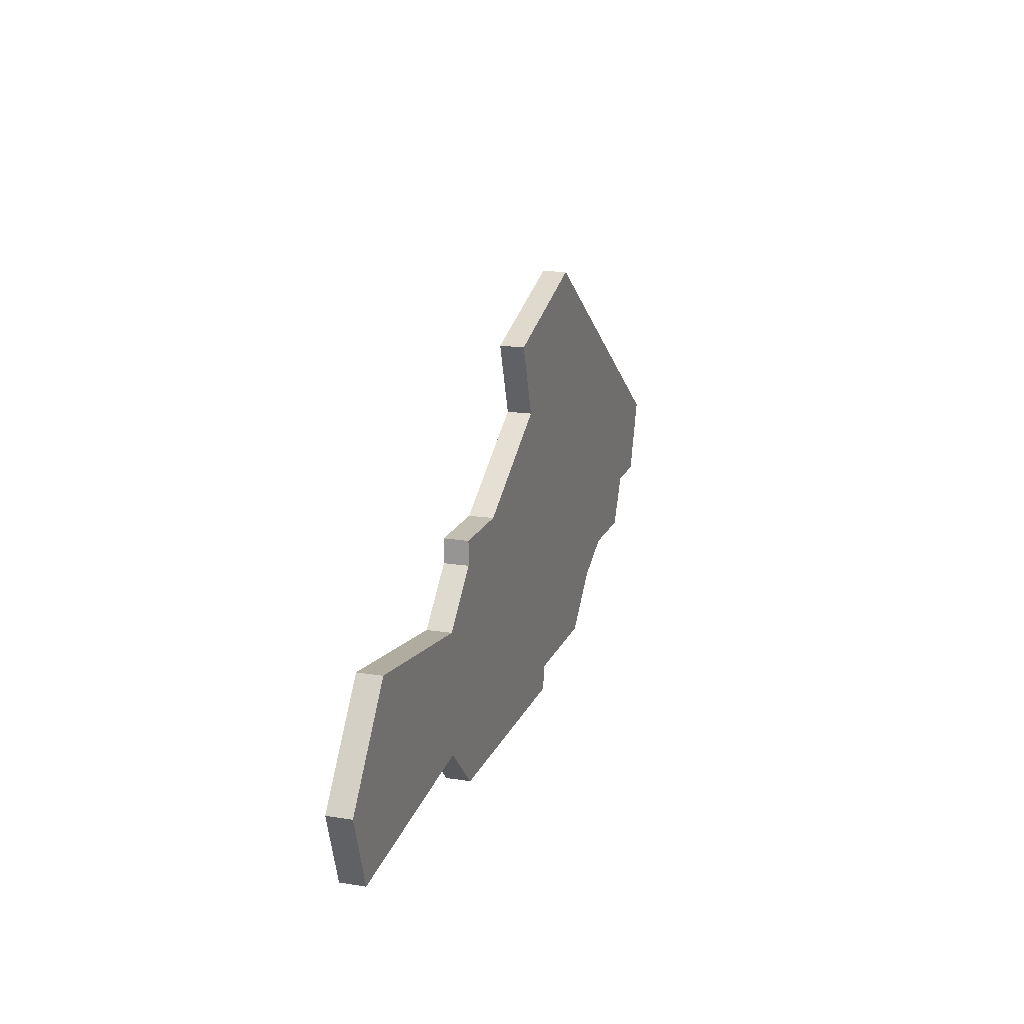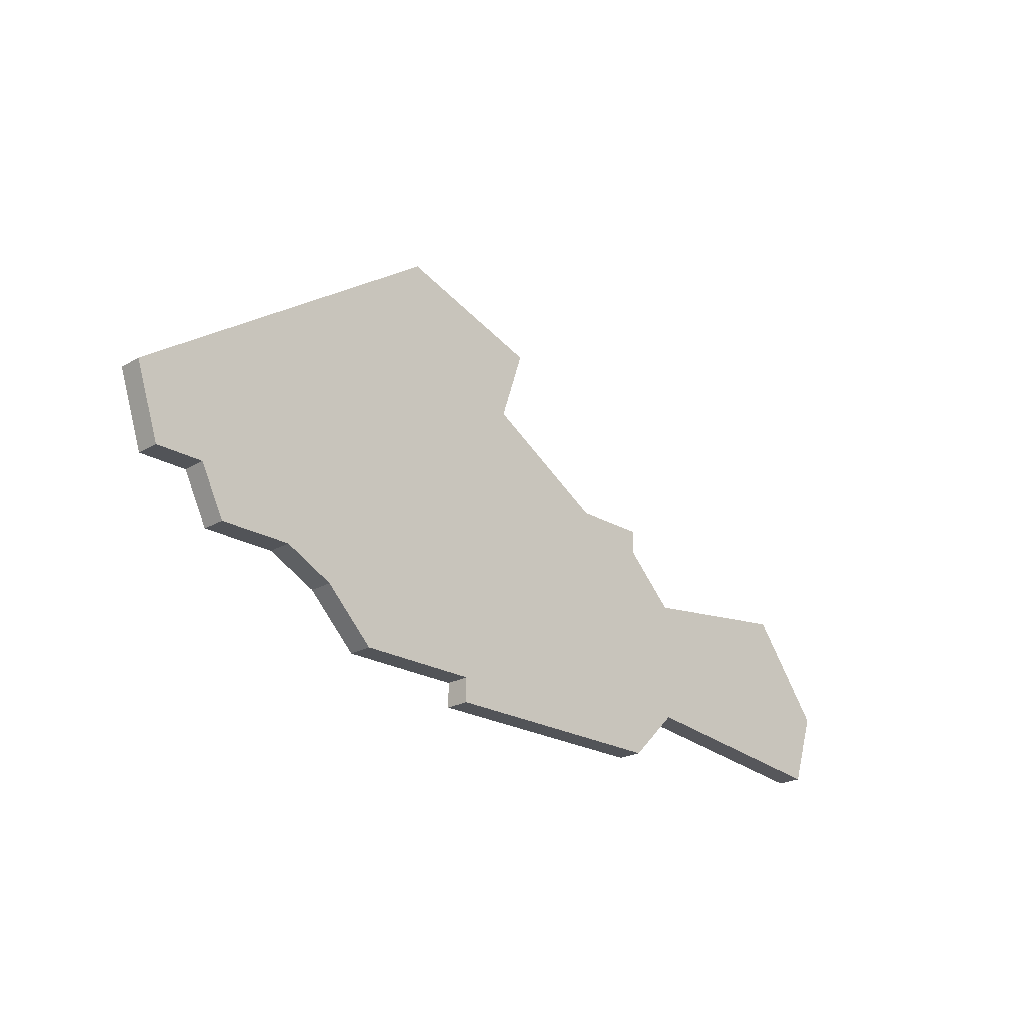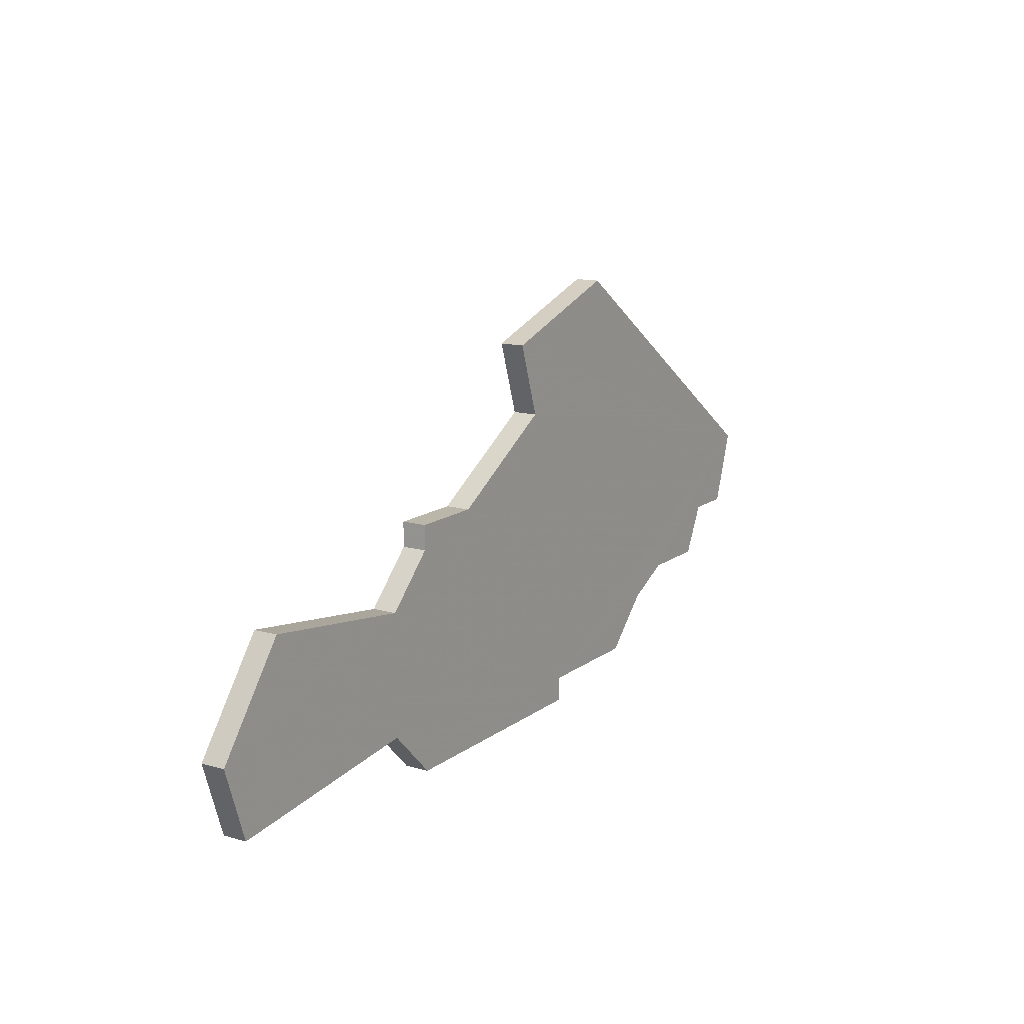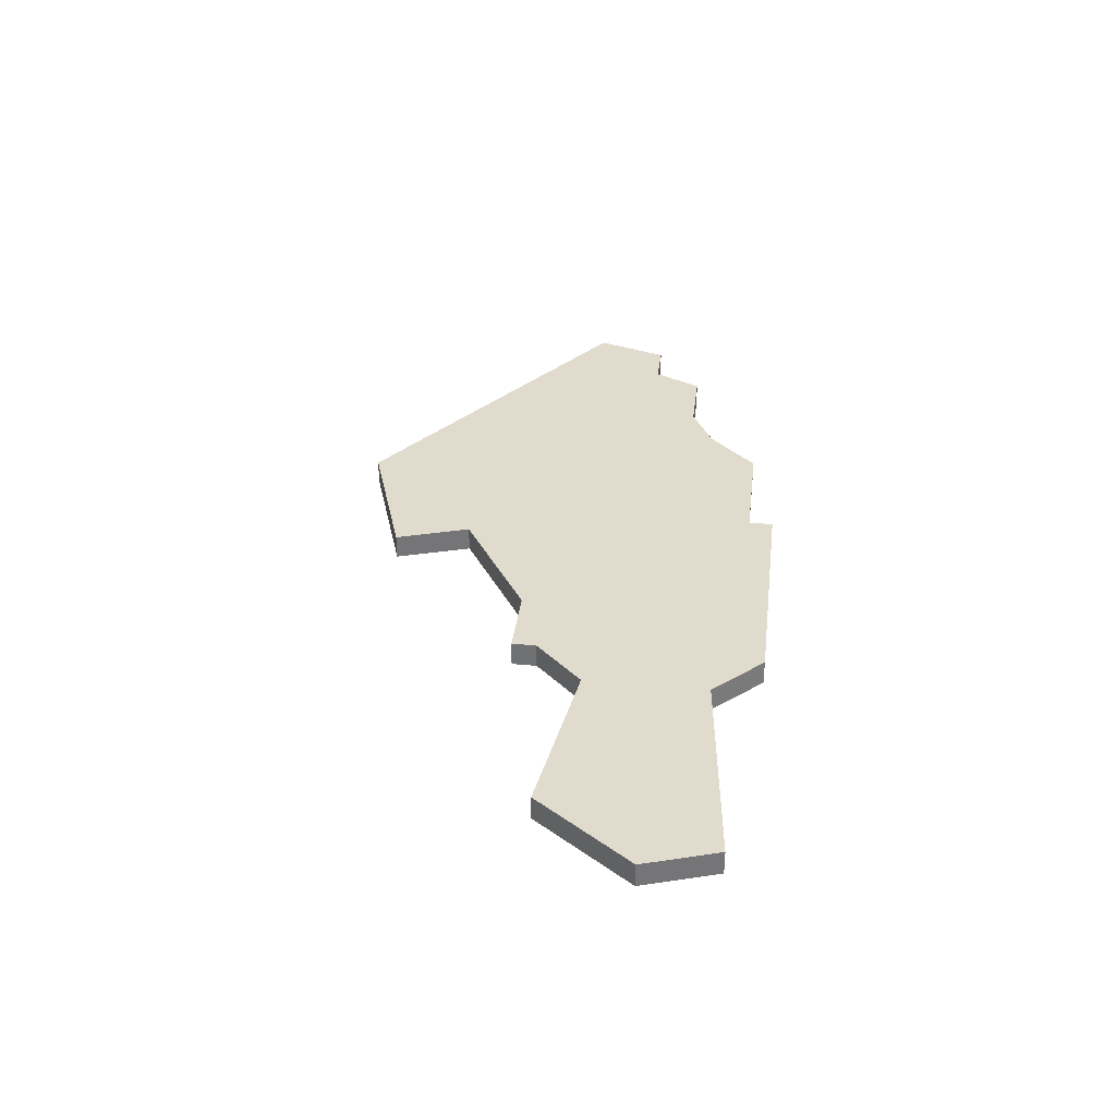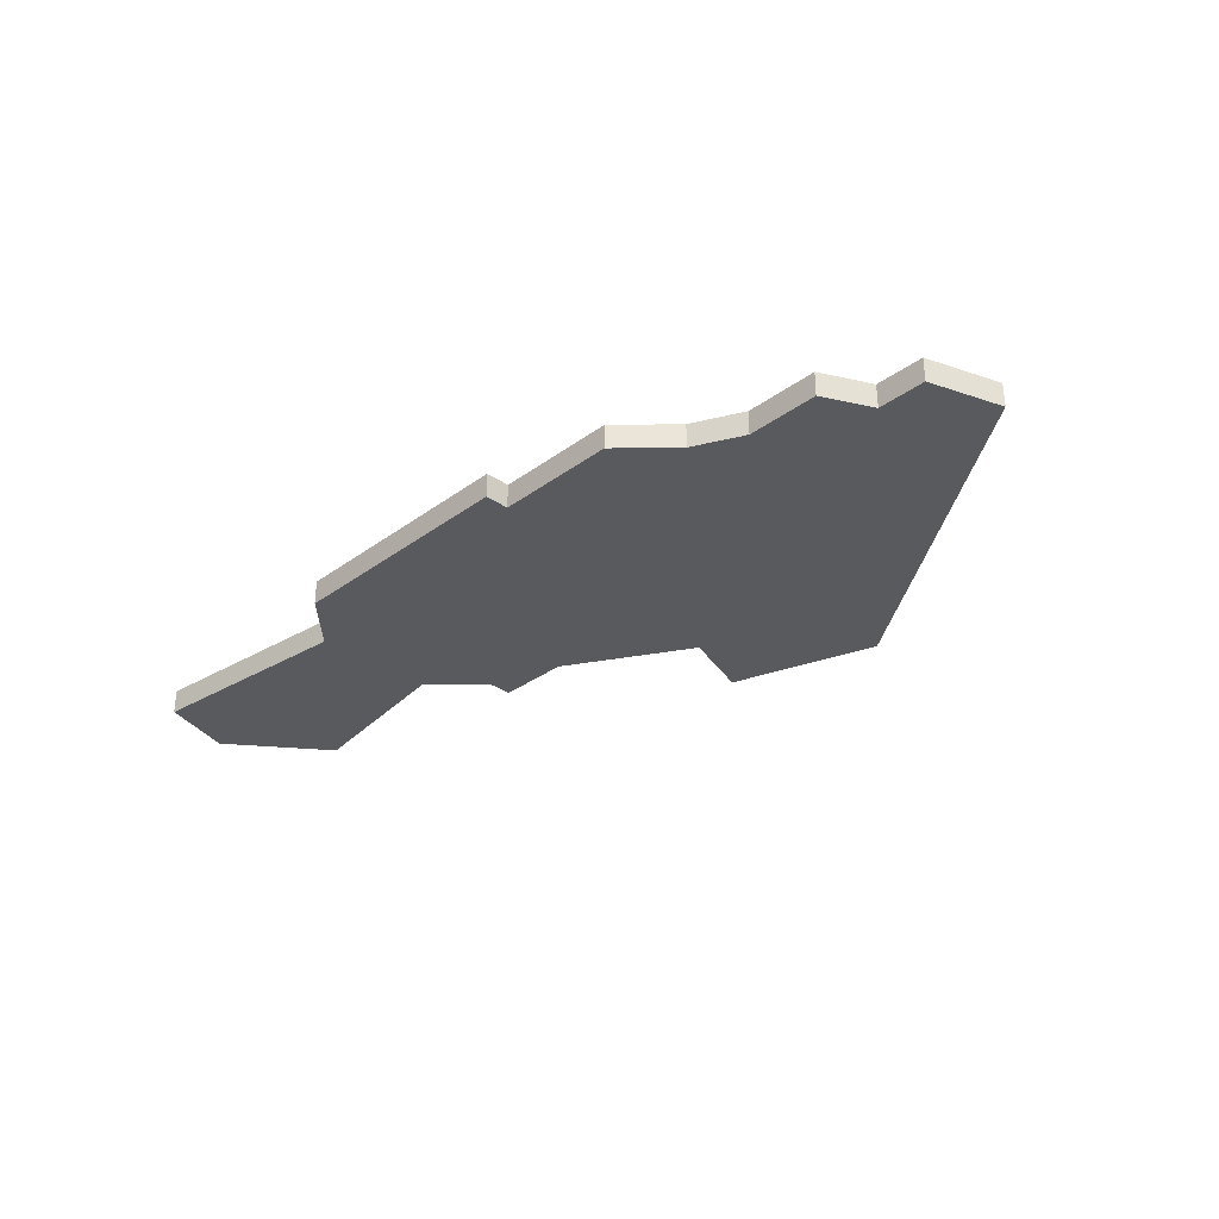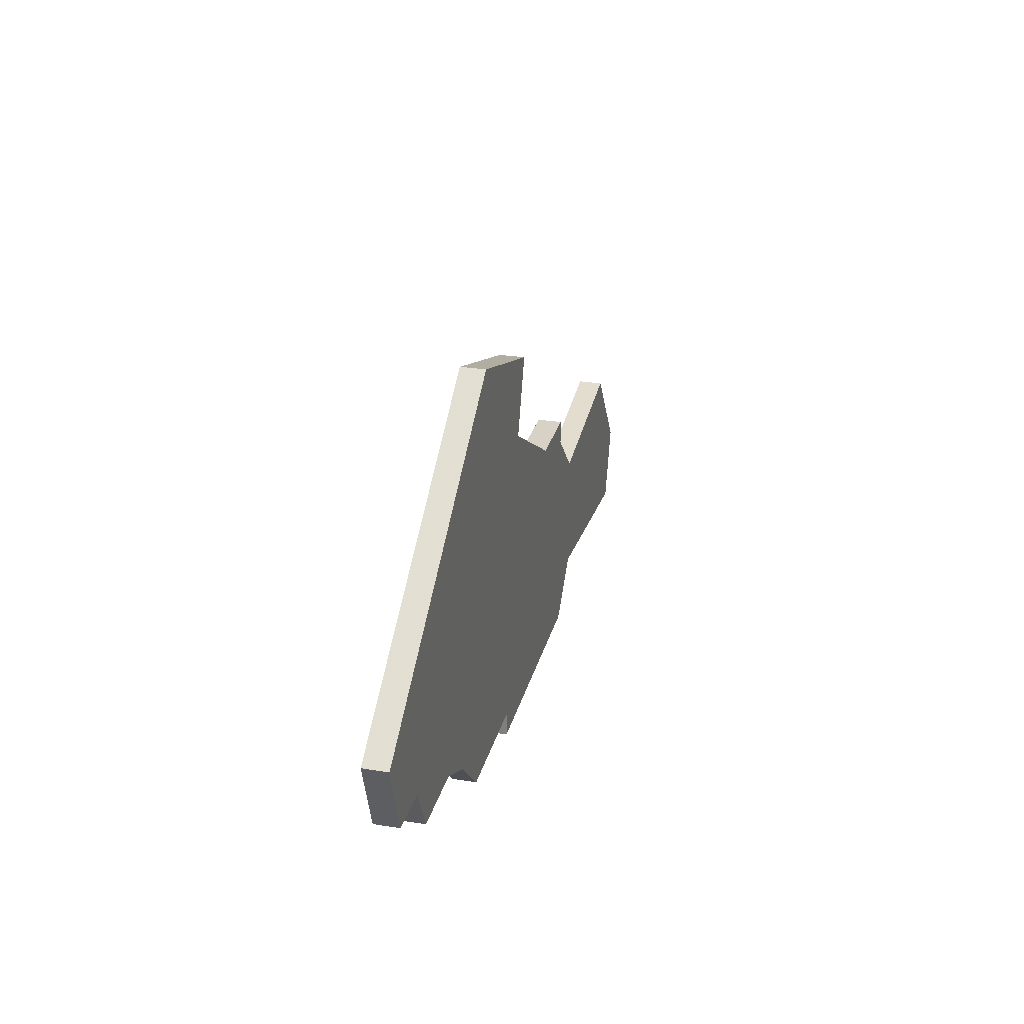
<metadata>
{"format":"obj","ext":"obj","renderer":"f3d","projection":"perspective","resolution":1024,"background":"white","views":[{"elev":17.5,"azim":-72.3,"up":"+Y"},{"elev":-23.0,"azim":134.9,"up":"+Y"},{"elev":13.8,"azim":-57.5,"up":"+Y"},{"elev":33.9,"azim":-83.0,"up":"+Z"},{"elev":-31.8,"azim":45.9,"up":"+Z"},{"elev":27.6,"azim":103.8,"up":"+Y"}]}
</metadata>
<code>
v 1378 -660 0
v 1375 -664 0
v 1376 -667 0
v 1385 -666 0
v 1387 -668 0
v 1397 -668 0
v 1397 -667 0
v 1402 -667 0
v 1404 -665 0
v 1406 -664 0
v 1409 -664 0
v 1410 -662 0
v 1412 -662 0
v 1413 -659 0
v 1400 -650 0
v 1394 -652 0
v 1395 -655 0
v 1390 -658 0
v 1387 -658 0
v 1387 -659 0
v 1385 -661 0
v 1378 -660 1
v 1375 -664 1
v 1376 -667 1
v 1385 -666 1
v 1387 -668 1
v 1397 -668 1
v 1397 -667 1
v 1402 -667 1
v 1404 -665 1
v 1406 -664 1
v 1409 -664 1
v 1410 -662 1
v 1412 -662 1
v 1413 -659 1
v 1400 -650 1
v 1394 -652 1
v 1395 -655 1
v 1390 -658 1
v 1387 -658 1
v 1387 -659 1
v 1385 -661 1
f 2 1 21
f 4 3 2
f 6 5 4
f 9 8 7
f 12 11 10
f 14 13 12
f 16 15 14
f 20 19 18
f 4 2 21
f 7 6 4
f 10 9 7
f 14 12 10
f 17 16 14
f 21 20 18
f 7 4 21
f 14 10 7
f 18 17 14
f 7 21 18
f 18 14 7
f 42 22 23
f 23 24 25
f 25 26 27
f 28 29 30
f 31 32 33
f 33 34 35
f 35 36 37
f 39 40 41
f 42 23 25
f 25 27 28
f 28 30 31
f 31 33 35
f 35 37 38
f 39 41 42
f 42 25 28
f 28 31 35
f 35 38 39
f 39 42 28
f 28 35 39
f 23 22 2
f 2 22 1
f 24 23 3
f 3 23 2
f 25 24 4
f 4 24 3
f 26 25 5
f 5 25 4
f 27 26 6
f 6 26 5
f 28 27 7
f 7 27 6
f 29 28 8
f 8 28 7
f 30 29 9
f 9 29 8
f 31 30 10
f 10 30 9
f 32 31 11
f 11 31 10
f 33 32 12
f 12 32 11
f 34 33 13
f 13 33 12
f 35 34 14
f 14 34 13
f 36 35 15
f 15 35 14
f 37 36 16
f 16 36 15
f 38 37 17
f 17 37 16
f 39 38 18
f 18 38 17
f 40 39 19
f 19 39 18
f 41 40 20
f 20 40 19
f 22 42 1
f 1 42 21
f 42 41 21
f 21 41 20

</code>
